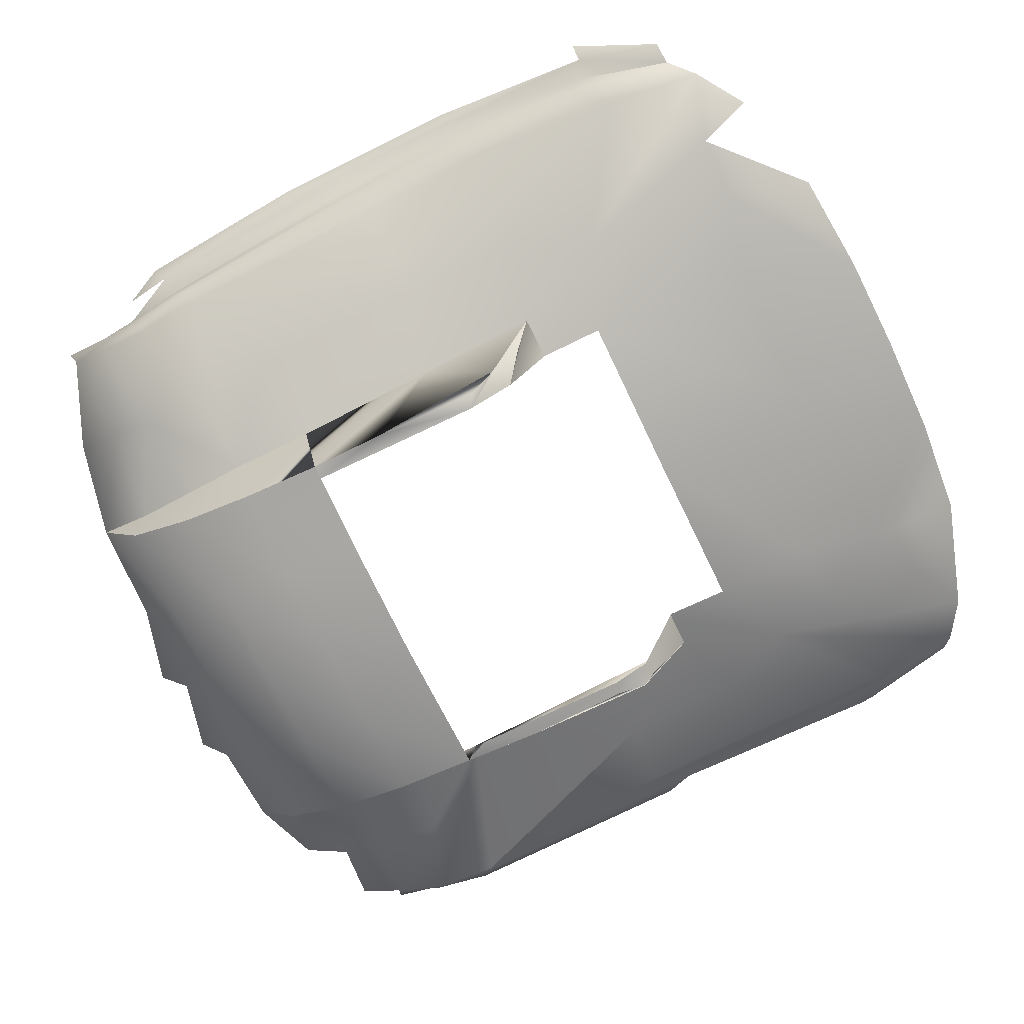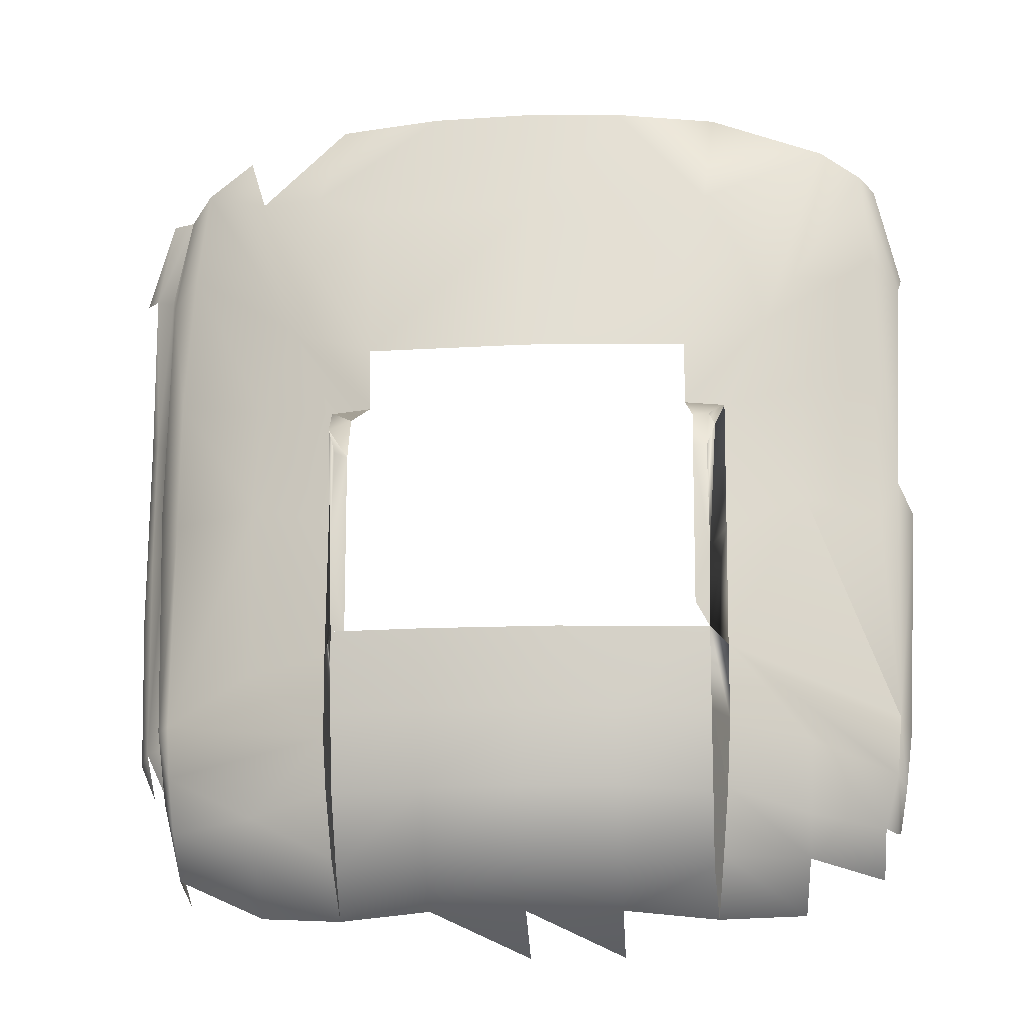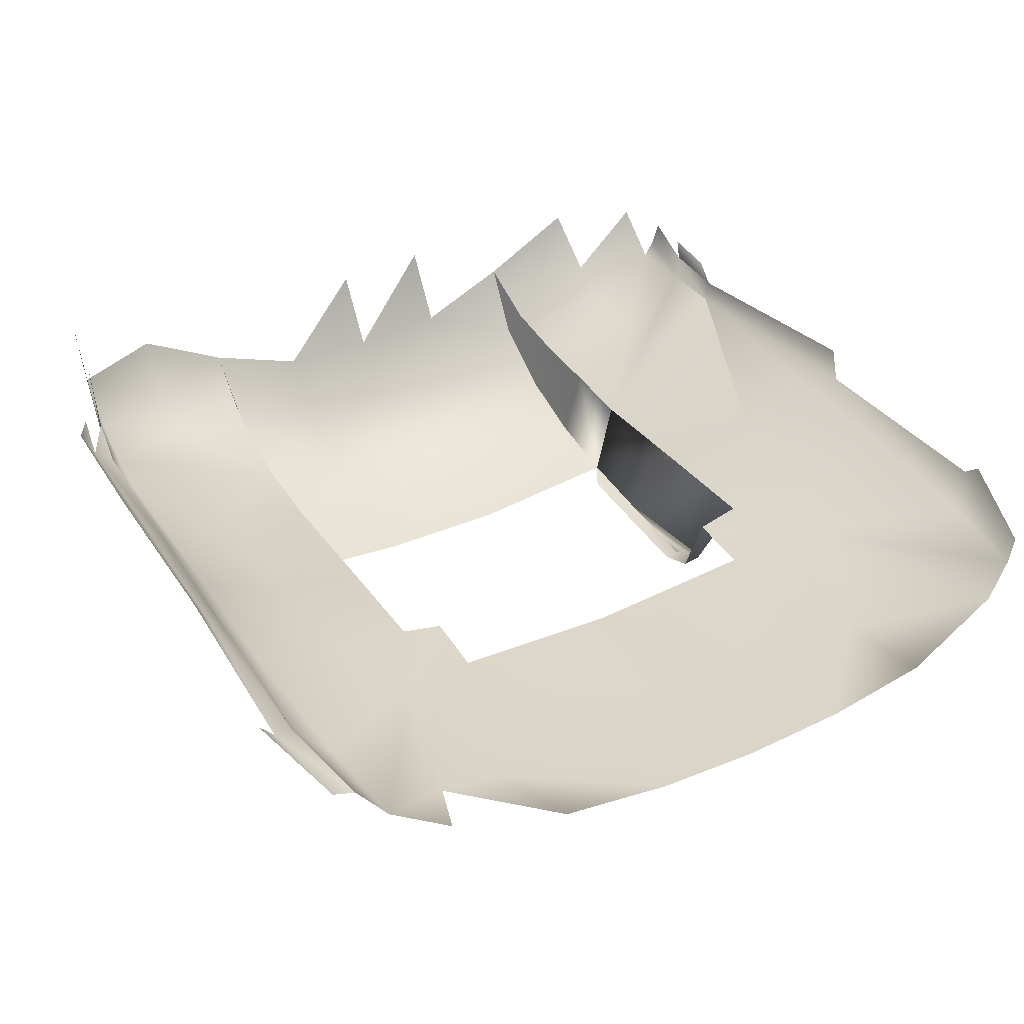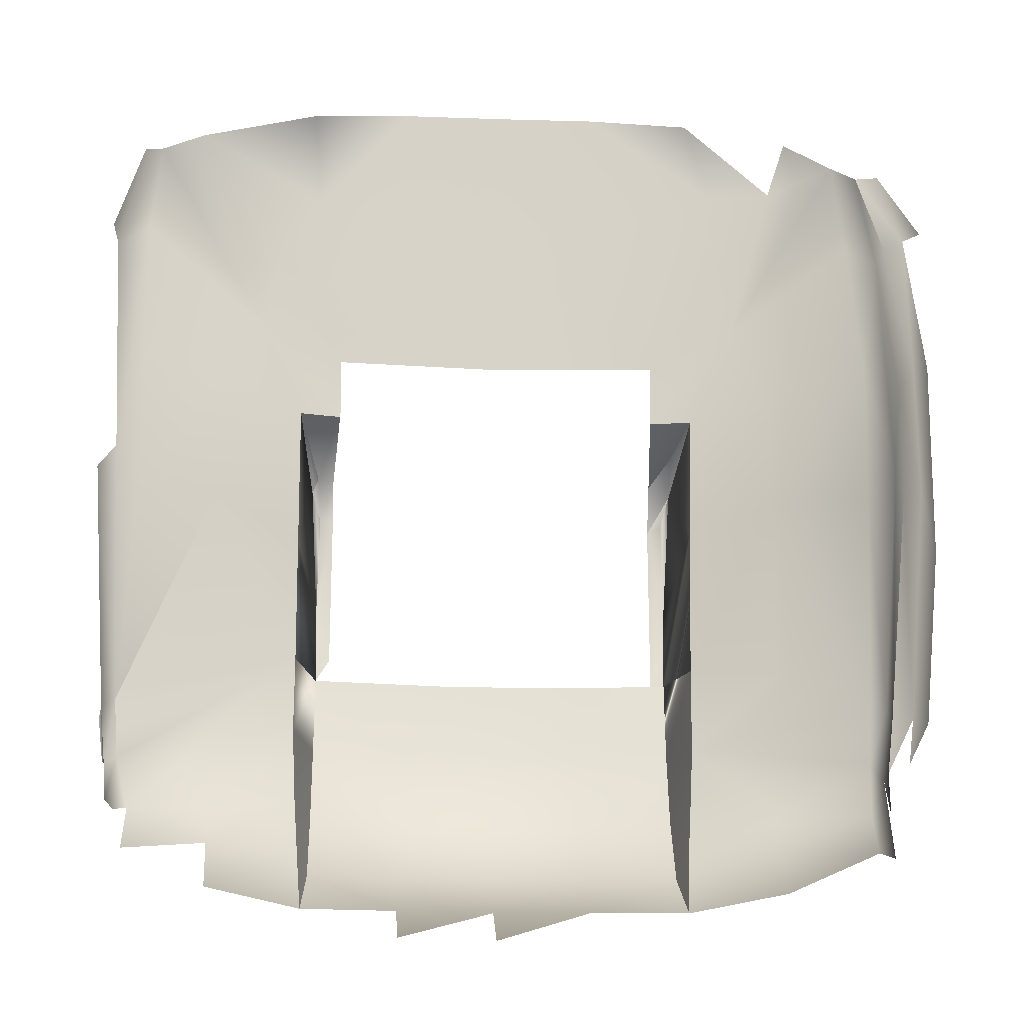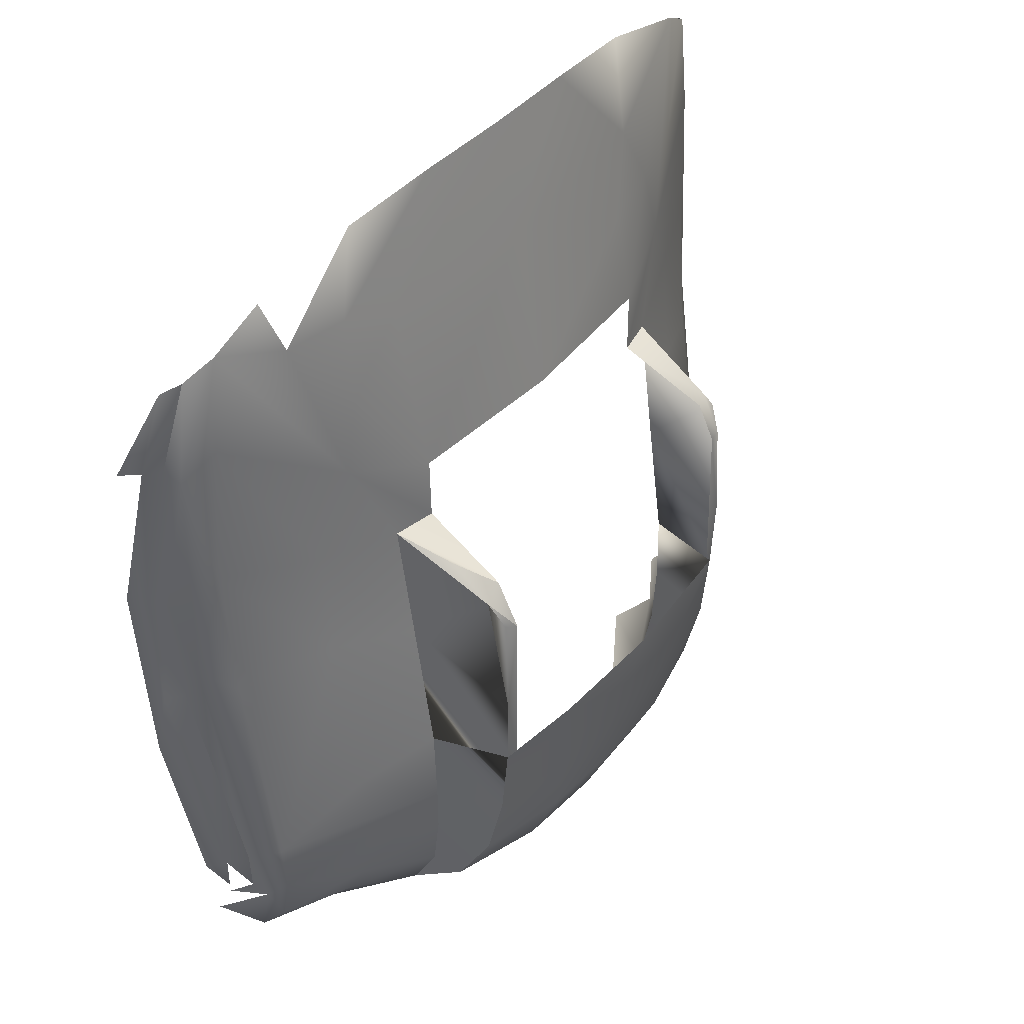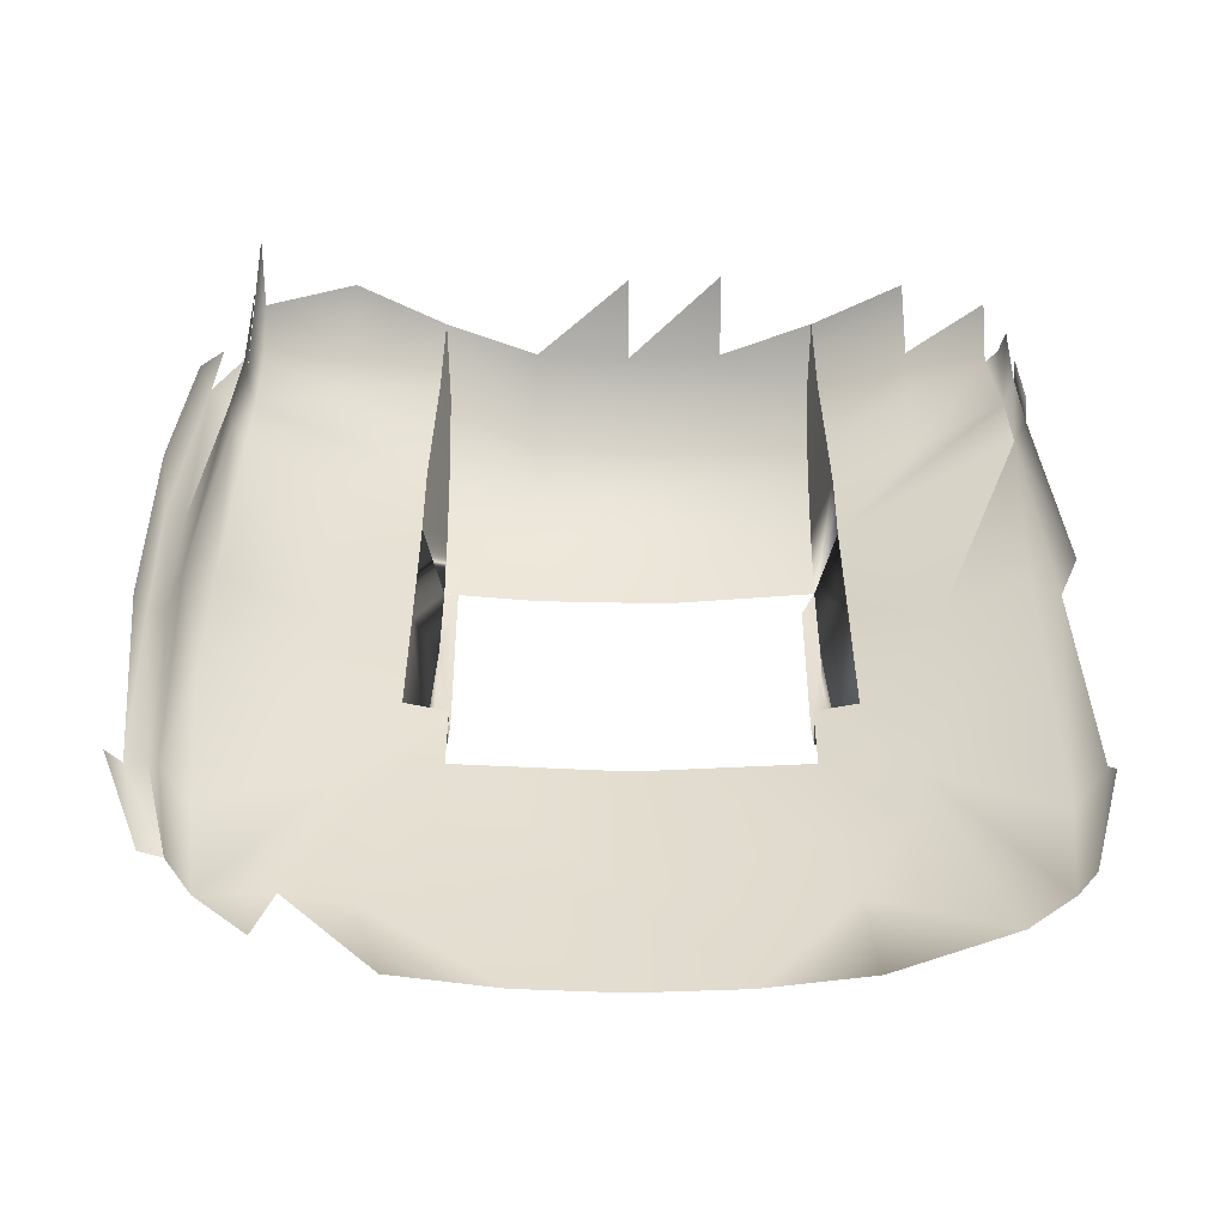
<metadata>
{"format":"obj","ext":"obj","renderer":"f3d","projection":"perspective","resolution":1024,"background":"white","views":[{"elev":-72.5,"azim":-64.4,"up":"+Y"},{"elev":-14.1,"azim":4.4,"up":"+Z"},{"elev":40.5,"azim":-29.0,"up":"+Y"},{"elev":-22.0,"azim":176.8,"up":"+Z"},{"elev":41.4,"azim":-52.9,"up":"+Z"},{"elev":45.2,"azim":0.0,"up":"+Y"}]}
</metadata>
<code>
v -0.3519 -0.04504 0.04645
v -0.3423 -0.07315 -0.09473
v 0.3386 -0.0965 -0.131
v 0.3442 -0.1029 -0.09253
v -0.3529 -0.033 0.2122
v -0.3267 -0.08308 -0.127
v -0.3582 -0.04862 0.352
v -0.3446 -0.04854 0.2153
v -0.3337 -0.0907 -0.08594
v -0.3029 -0.05744 -0.1772
v 0.3393 -0.1147 -0.1272
v 0.3451 -0.1196 -0.0772
v -0.3462 -0.06268 0.352
v -0.3448 -0.05158 0.104
v -0.3115 -0.0964 -0.1313
v 0.3344 -0.09341 -0.1637
v -0.3293 -0.07398 0.4232
v -0.33 -0.06892 0.3472
v -0.3332 -0.05875 0.2041
v -0.332 -0.06333 0.104
v -0.3187 -0.1024 -0.08442
v -0.3109 -0.1131 -0.1338
v -0.2998 -0.03658 -0.2181
v 0.3299 -0.1148 -0.166
v 0.3312 -0.1318 -0.117
v 0.3352 -0.1308 -0.06683
v 0.3574 -0.08217 0.1254
v -0.3108 -0.0799 0.4245
v 0.3192 -0.09396 -0.2035
v -0.3252 -0.08146 0.3374
v -0.3305 -0.08076 0.1379
v -0.3179 -0.1186 -0.07061
v -0.2991 -0.09274 -0.2002
v 0.2511 -0.09684 -0.2337
v 0.254 -0.1358 -0.1882
v 0.3195 -0.1255 -0.1625
v 0.1874 -0.1839 -0.01054
v 0.3443 -0.09563 0.1509
v 0.353 -0.08056 0.3398
v -0.2918 -0.09597 0.4445
v -0.3041 -0.132 -0.1139
v -0.3006 -0.1218 -0.1619
v 0.2549 -0.1533 -0.1522
v 0.2571 -0.1601 -0.09006
v 0.259 -0.1372 0.1273
v 0.3252 -0.1114 0.1175
v 0.3564 -0.06943 0.352
v -0.3017 -0.0974 0.3611
v -0.3111 -0.09602 0.2378
v -0.3106 -0.1047 0.1198
v -0.3069 -0.1312 -0.06766
v -0.2266 -0.1358 -0.1882
v -0.2237 -0.09684 -0.2337
v 0.1752 -0.1458 -0.24
v 0.1797 -0.1737 -0.189
v 0.1843 -0.1834 -0.1325
v 0.1882 -0.1688 0.09539
v 0.1873 -0.185 -0.07434
v 0.3256 -0.1016 0.2438
v 0.3274 -0.09783 0.3641
v 0.3338 -0.08083 0.4362
v -0.2506 -0.1048 0.4727
v -0.199 -0.1383 0.2926
v -0.1595 -0.1854 -0.08716
v -0.2274 -0.1533 -0.1522
v 0.2579 -0.1294 0.2337
v 0.1714 -0.253 -0.008609
v 0.189 -0.1534 0.2109
v 0.3202 -0.09542 0.4456
v -0.2356 -0.1162 0.4263
v -0.231 -0.13 0.2196
v -0.2323 -0.1394 0.1255
v -0.2305 -0.1589 -0.0284
v -0.1523 -0.1737 -0.189
v -0.1478 -0.1458 -0.24
v 0.09488 -0.1158 -0.2695
v 0.09514 -0.1759 -0.2343
v 0.1717 -0.1979 -0.2006
v 0.1715 -0.231 -0.1417
v 0.1714 -0.2468 -0.07608
v 0.1729 -0.2552 0.05785
v 0.1793 -0.239 0.1686
v 0.2261 -0.1383 0.2926
v -0.1602 -0.1165 0.4965
v -0.1838 -0.1351 0.3549
v -0.1622 -0.1533 0.2101
v -0.16 -0.1836 -0.01607
v -0.1568 -0.1834 -0.1325
v 0.01371 -0.1198 -0.2702
v 0.1599 -0.2562 0.01168
v 0.1741 -0.2328 0.1803
v 0.09298 -0.2586 -0.0752
v 0.2843 -0.1056 0.4668
v -0.07252 -0.123 0.5041
v -0.1817 -0.1271 0.427
v -0.1274 -0.1609 0.2661
v -0.1268 -0.1614 0.2117
v -0.1611 -0.167 0.1072
v -0.1443 -0.2468 -0.07607
v -0.1444 -0.231 -0.1417
v -0.1445 -0.1979 -0.2006
v -0.0677 -0.1759 -0.2343
v 0.01372 -0.18 -0.2343
v 0.09436 -0.224 -0.1959
v 0.09367 -0.2499 -0.1389
v 0.1539 -0.1614 0.2117
v 0.1717 -0.2511 0.1469
v 0.1602 -0.2527 0.1469
v 0.1542 -0.1614 0.2117
v 0.04464 -0.2647 -0.008608
v 0.2109 -0.1351 0.3549
v 0.1843 -0.1167 0.4973
v -0.1346 -0.1365 0.409
v -0.1327 -0.2352 0.1793
v -0.1514 -0.2388 0.1708
v -0.1443 -0.253 -0.008609
v -0.06721 -0.224 -0.1959
v 0.1545 -0.1609 0.2661
v 0.1604 -0.2373 0.1782
v 0.01357 -0.2538 -0.1388
v 0.01357 -0.2618 -0.07519
v 0.1753 -0.1346 0.416
v 0.009954 -0.126 0.5055
v 0.01491 -0.1446 0.4084
v -0.1496 -0.2013 0.1944
v -0.1457 -0.2548 0.05727
v -0.06556 -0.2616 -0.00861
v -0.06585 -0.2587 -0.0752
v -0.06653 -0.25 -0.1389
v 0.01357 -0.2285 -0.1958
v 0.1544 -0.1471 0.3467
v 0.09692 -0.1232 0.5042
v 0.01357 -0.1699 0.2662
v -0.1443 -0.2511 0.1469
v -0.1327 -0.2545 0.1411
v -0.1325 -0.2547 -0.008552
f 5 8 1
f 1 8 5
f 1 9 2
f 2 9 1
f 2 9 6
f 6 9 2
f 3 12 4
f 4 12 3
f 5 13 8
f 8 13 5
f 1 8 14
f 14 8 1
f 1 14 9
f 9 14 1
f 3 11 12
f 12 11 3
f 7 17 13
f 13 17 7
f 13 18 8
f 8 18 13
f 8 19 14
f 14 19 8
f 14 20 9
f 9 20 14
f 21 15 9
f 9 15 21
f 10 15 22
f 22 15 10
f 16 25 11
f 11 25 16
f 26 12 11
f 11 12 26
f 28 13 17
f 17 13 28
f 28 18 13
f 13 18 28
f 18 19 8
f 8 19 18
f 19 20 14
f 14 20 19
f 20 21 9
f 9 21 20
f 15 21 22
f 22 21 15
f 16 24 25
f 25 24 16
f 11 25 26
f 26 25 11
f 27 12 26
f 26 12 27
f 18 28 30
f 30 28 18
f 19 18 30
f 30 18 19
f 19 31 20
f 20 31 19
f 20 31 21
f 21 31 20
f 21 32 22
f 22 32 21
f 23 22 33
f 33 22 23
f 25 24 36
f 36 24 25
f 37 26 25
f 25 26 37
f 27 26 38
f 38 26 27
f 28 40 30
f 30 40 28
f 19 30 31
f 31 30 19
f 31 32 21
f 21 32 31
f 22 32 41
f 41 32 22
f 33 22 42
f 42 22 33
f 43 29 35
f 35 29 43
f 44 25 36
f 36 25 44
f 45 26 37
f 37 26 45
f 37 25 44
f 44 25 37
f 38 26 46
f 46 26 38
f 40 48 30
f 30 48 40
f 30 49 31
f 31 49 30
f 31 50 32
f 32 50 31
f 32 51 41
f 41 51 32
f 22 41 42
f 42 41 22
f 42 52 33
f 33 52 42
f 35 34 55
f 55 34 35
f 43 36 29
f 29 36 43
f 56 43 35
f 35 43 56
f 44 36 43
f 43 36 44
f 45 46 26
f 26 46 45
f 45 37 57
f 57 37 45
f 37 44 58
f 58 44 37
f 59 38 46
f 46 38 59
f 60 39 38
f 38 39 60
f 47 39 61
f 61 39 47
f 40 63 48
f 48 63 40
f 48 49 30
f 30 49 48
f 31 49 50
f 50 49 31
f 50 51 32
f 32 51 50
f 51 64 41
f 41 64 51
f 41 65 42
f 42 65 41
f 65 52 42
f 42 52 65
f 52 53 33
f 33 53 52
f 55 34 54
f 54 34 55
f 56 35 55
f 55 35 56
f 58 43 56
f 56 43 58
f 58 44 43
f 43 44 58
f 66 46 45
f 45 46 66
f 57 67 37
f 37 67 57
f 68 45 57
f 57 45 68
f 37 58 67
f 67 58 37
f 60 38 59
f 59 38 60
f 59 46 66
f 66 46 59
f 69 39 60
f 60 39 69
f 39 69 61
f 61 69 39
f 62 70 40
f 40 70 62
f 40 70 63
f 63 70 40
f 48 63 71
f 71 63 48
f 48 71 49
f 49 71 48
f 49 72 50
f 50 72 49
f 72 51 50
f 50 51 72
f 73 64 51
f 51 64 73
f 64 65 41
f 41 65 64
f 65 74 52
f 52 74 65
f 52 75 53
f 53 75 52
f 54 78 55
f 55 78 54
f 55 79 56
f 56 79 55
f 56 80 58
f 58 80 56
f 66 45 68
f 68 45 66
f 57 81 67
f 67 81 57
f 68 82 57
f 57 82 68
f 58 80 67
f 67 80 58
f 60 59 66
f 66 59 60
f 69 60 83
f 83 60 69
f 70 85 63
f 63 85 70
f 63 86 71
f 71 86 63
f 49 71 72
f 72 71 49
f 72 73 51
f 51 73 72
f 87 64 73
f 73 64 87
f 64 88 65
f 65 88 64
f 88 74 65
f 65 74 88
f 52 74 75
f 75 74 52
f 54 77 78
f 78 77 54
f 55 78 79
f 79 78 55
f 56 79 80
f 80 79 56
f 83 66 68
f 68 66 83
f 57 82 81
f 81 82 57
f 81 67 90
f 90 67 81
f 68 82 91
f 91 82 68
f 67 80 92
f 92 80 67
f 60 66 83
f 83 66 60
f 93 69 83
f 83 69 93
f 84 95 70
f 70 95 84
f 95 85 70
f 70 85 95
f 85 96 63
f 63 96 85
f 63 97 86
f 86 97 63
f 71 86 98
f 98 86 71
f 71 98 72
f 72 98 71
f 72 87 73
f 73 87 72
f 87 99 64
f 64 99 87
f 88 64 100
f 100 64 88
f 74 88 101
f 101 88 74
f 75 74 101
f 101 74 75
f 77 76 103
f 103 76 77
f 78 77 104
f 104 77 78
f 79 78 104
f 104 78 79
f 80 79 105
f 105 79 80
f 83 68 106
f 106 68 83
f 82 81 107
f 107 81 82
f 108 81 90
f 90 81 108
f 91 82 107
f 107 82 91
f 68 91 109
f 109 91 68
f 92 80 105
f 105 80 92
f 110 67 92
f 92 67 110
f 93 83 111
f 111 83 93
f 94 95 84
f 84 95 94
f 95 113 85
f 85 113 95
f 113 96 85
f 85 96 113
f 63 96 97
f 97 96 63
f 97 114 86
f 86 114 97
f 86 98 115
f 115 98 86
f 72 98 87
f 87 98 72
f 87 116 99
f 99 116 87
f 64 99 100
f 100 99 64
f 88 100 101
f 101 100 88
f 117 75 101
f 101 75 117
f 117 102 75
f 75 102 117
f 103 89 102
f 102 89 103
f 77 103 104
f 104 103 77
f 105 79 104
f 104 79 105
f 83 106 118
f 118 106 83
f 107 81 108
f 108 81 107
f 91 107 119
f 119 107 91
f 91 119 109
f 109 119 91
f 92 105 120
f 120 105 92
f 110 92 121
f 121 92 110
f 111 83 118
f 118 83 111
f 93 111 122
f 122 111 93
f 112 93 122
f 122 93 112
f 94 113 95
f 95 113 94
f 113 124 96
f 96 124 113
f 114 125 86
f 86 125 114
f 98 126 115
f 115 126 98
f 125 115 86
f 86 115 125
f 98 87 116
f 116 87 98
f 116 127 99
f 99 127 116
f 128 100 99
f 99 100 128
f 129 101 100
f 100 101 129
f 129 117 101
f 101 117 129
f 130 102 117
f 117 102 130
f 103 102 130
f 130 102 103
f 104 103 130
f 130 103 104
f 105 104 130
f 130 104 105
f 119 107 108
f 108 107 119
f 120 105 130
f 130 105 120
f 121 92 120
f 120 92 121
f 110 121 128
f 128 121 110
f 111 118 131
f 131 118 111
f 122 111 131
f 131 111 122
f 132 112 122
f 122 112 132
f 123 113 94
f 94 113 123
f 123 124 113
f 113 124 123
f 124 133 96
f 96 133 124
f 114 115 125
f 125 115 114
f 98 116 126
f 126 116 98
f 115 134 126
f 126 134 115
f 127 128 99
f 99 128 127
f 128 129 100
f 100 129 128
f 120 117 129
f 129 117 120
f 120 130 117
f 117 130 120
f 121 120 129
f 129 120 121
f 121 129 128
f 128 129 121
f 110 128 127
f 127 128 110
f 131 118 133
f 133 118 131
f 122 131 124
f 124 131 122
f 132 122 124
f 124 122 132
f 123 132 124
f 124 132 123
f 124 131 133
f 133 131 124
f 114 135 115
f 115 135 114
f 126 136 116
f 116 136 126
f 115 135 134
f 134 135 115
f 134 135 126
f 126 135 134
f 135 136 126
f 126 136 135

</code>
